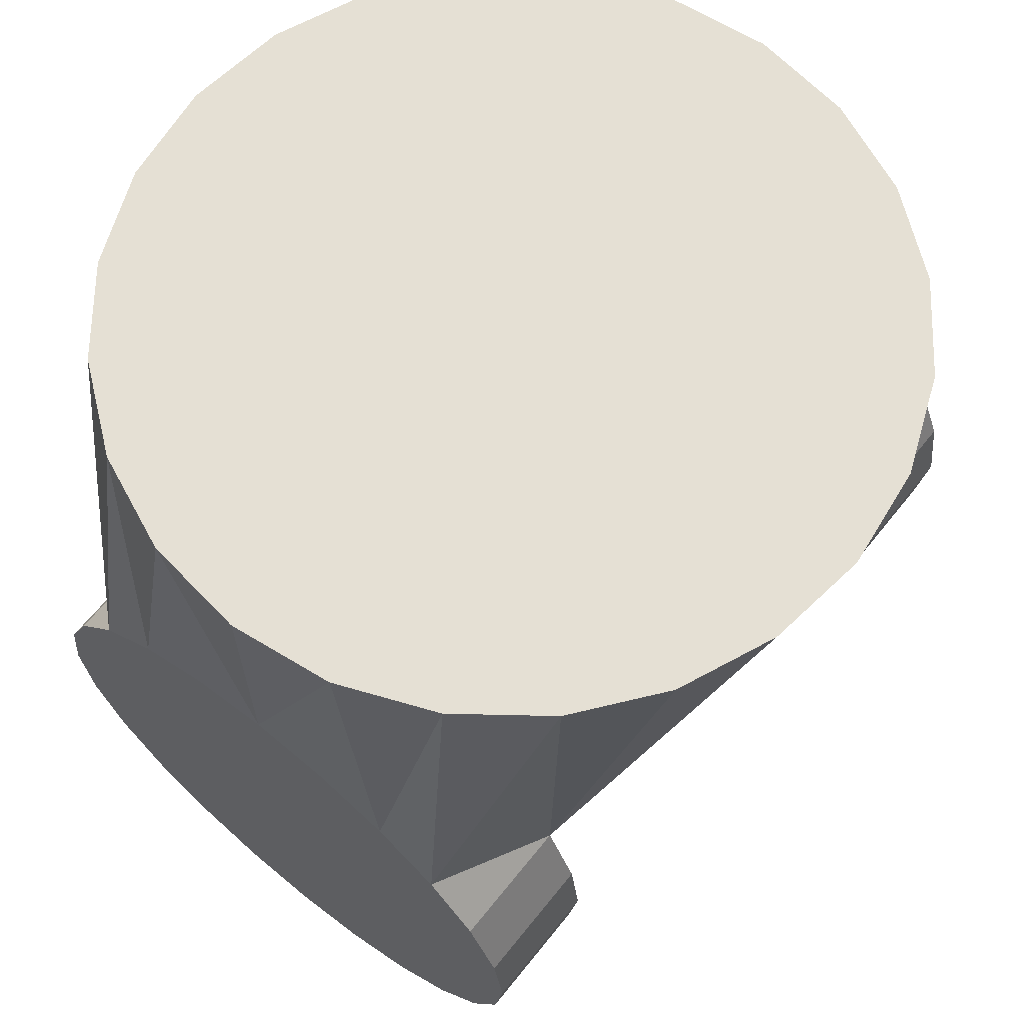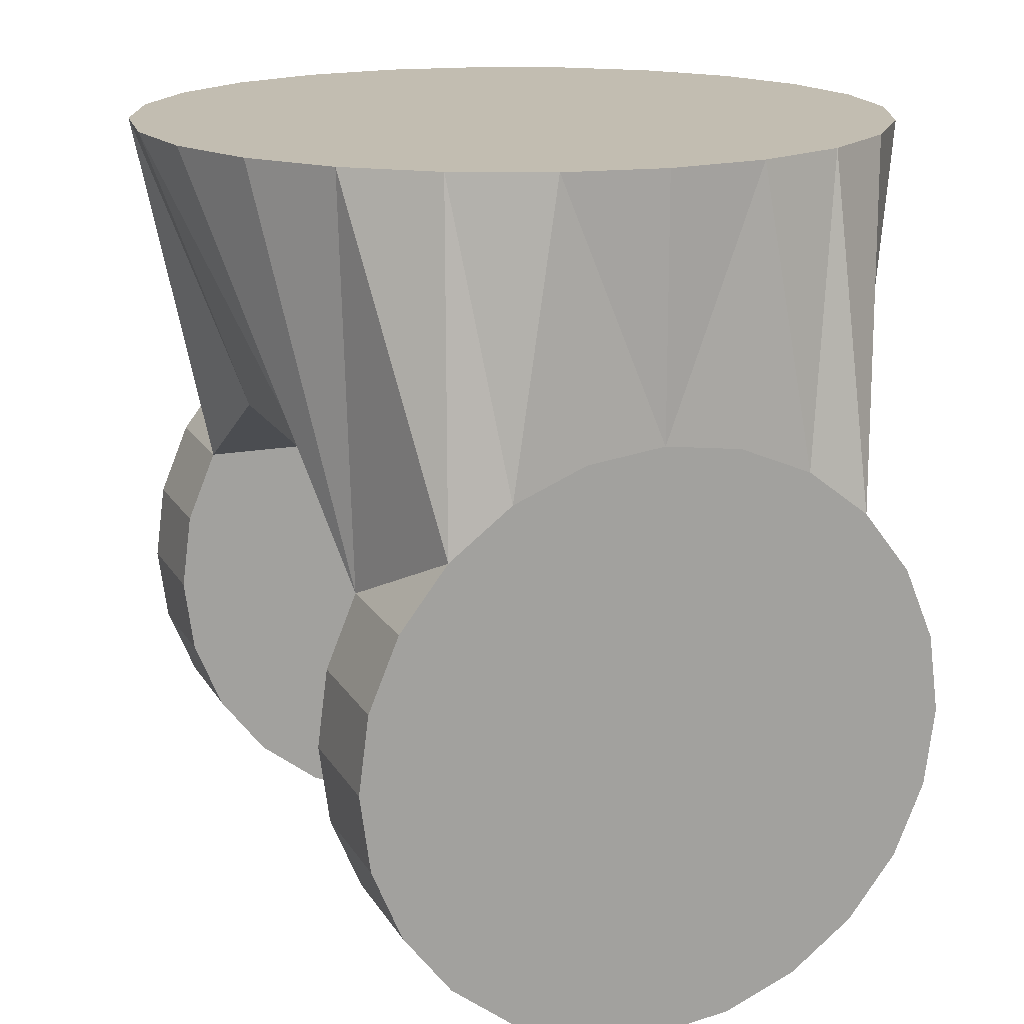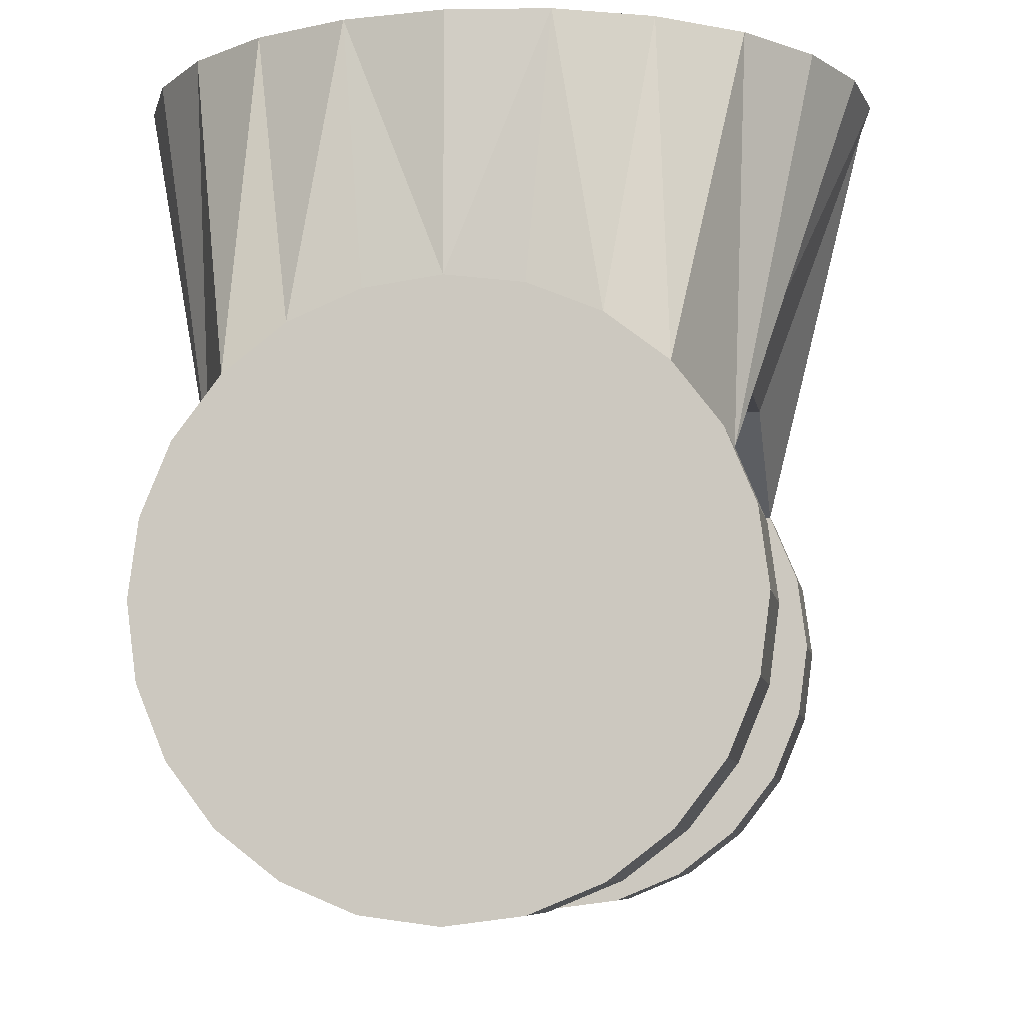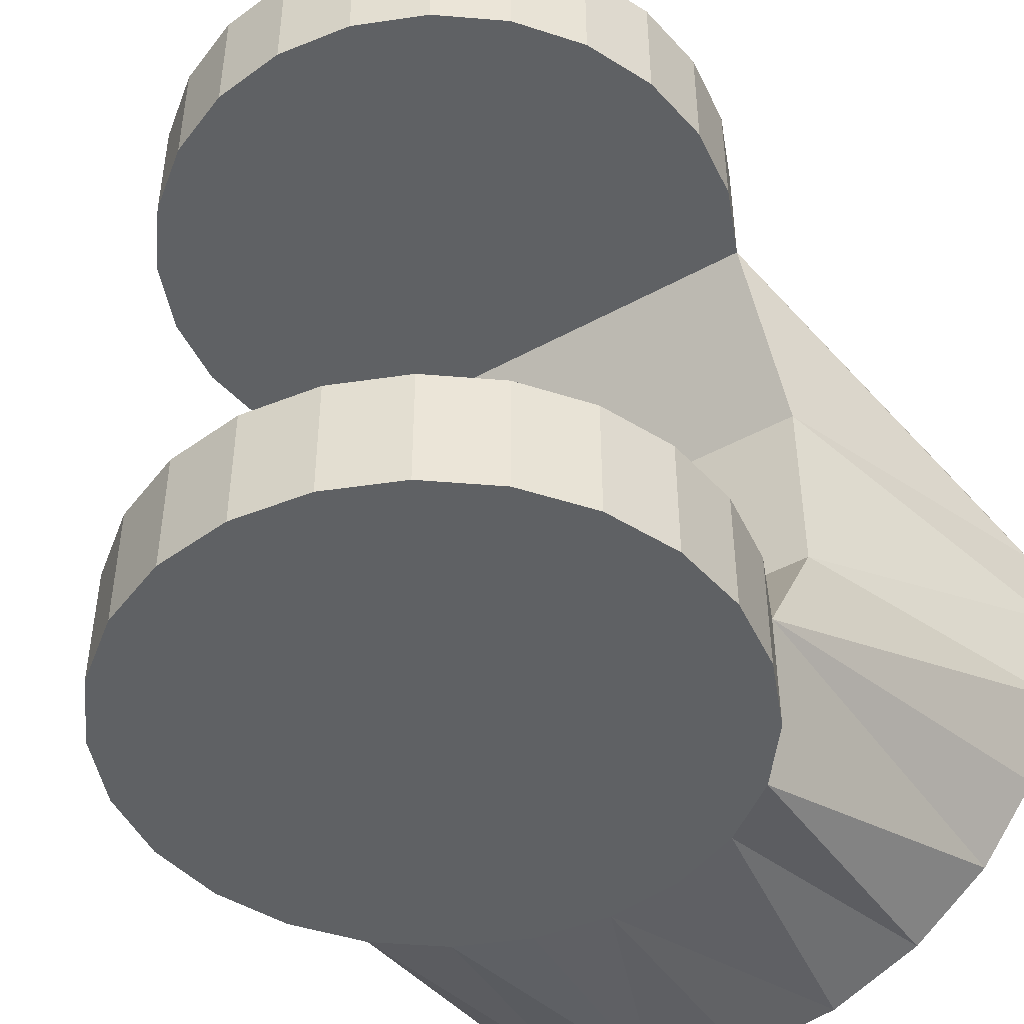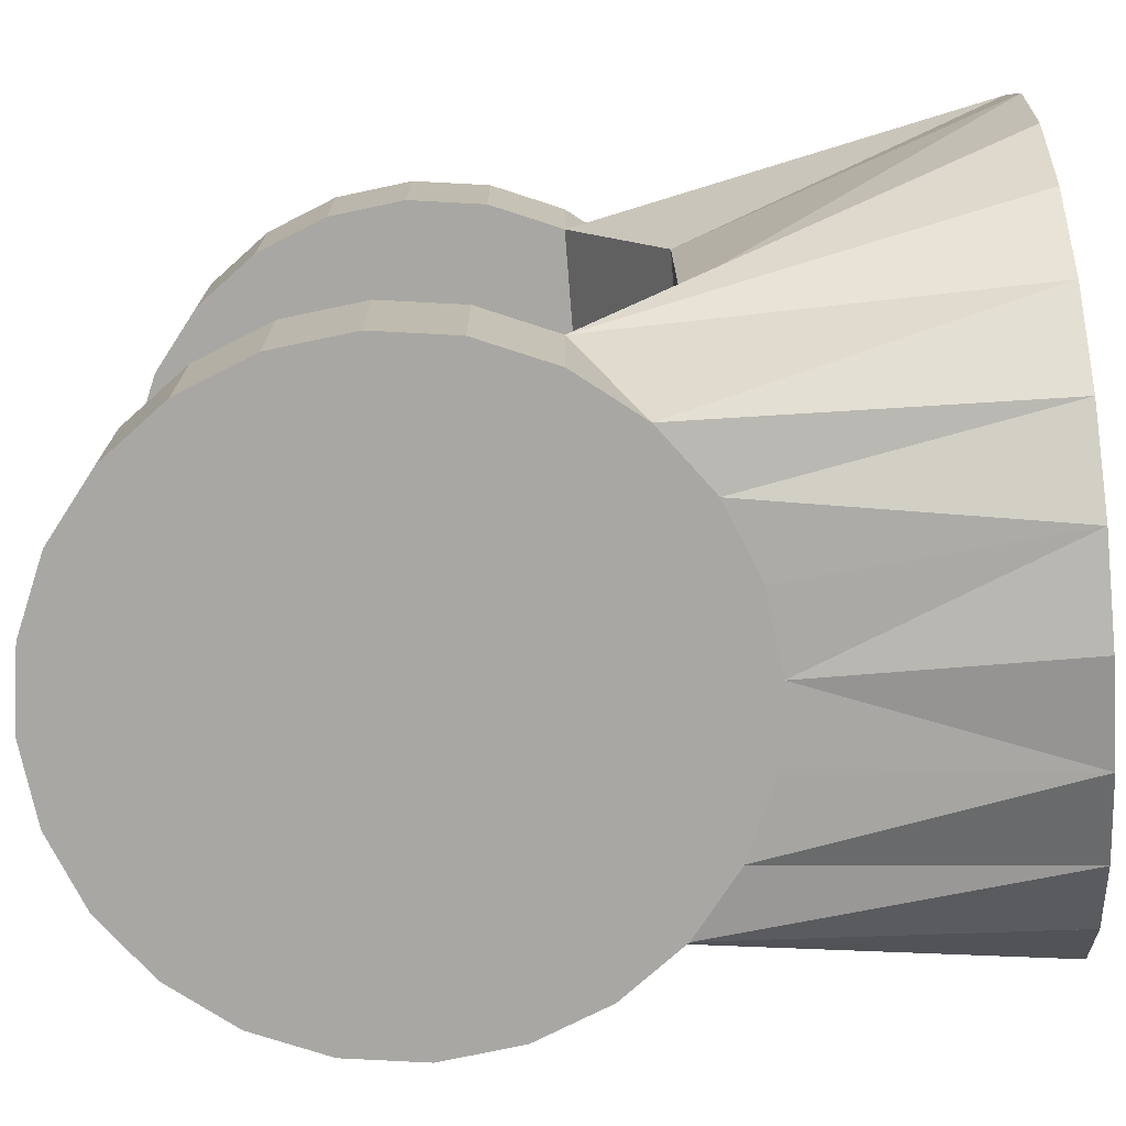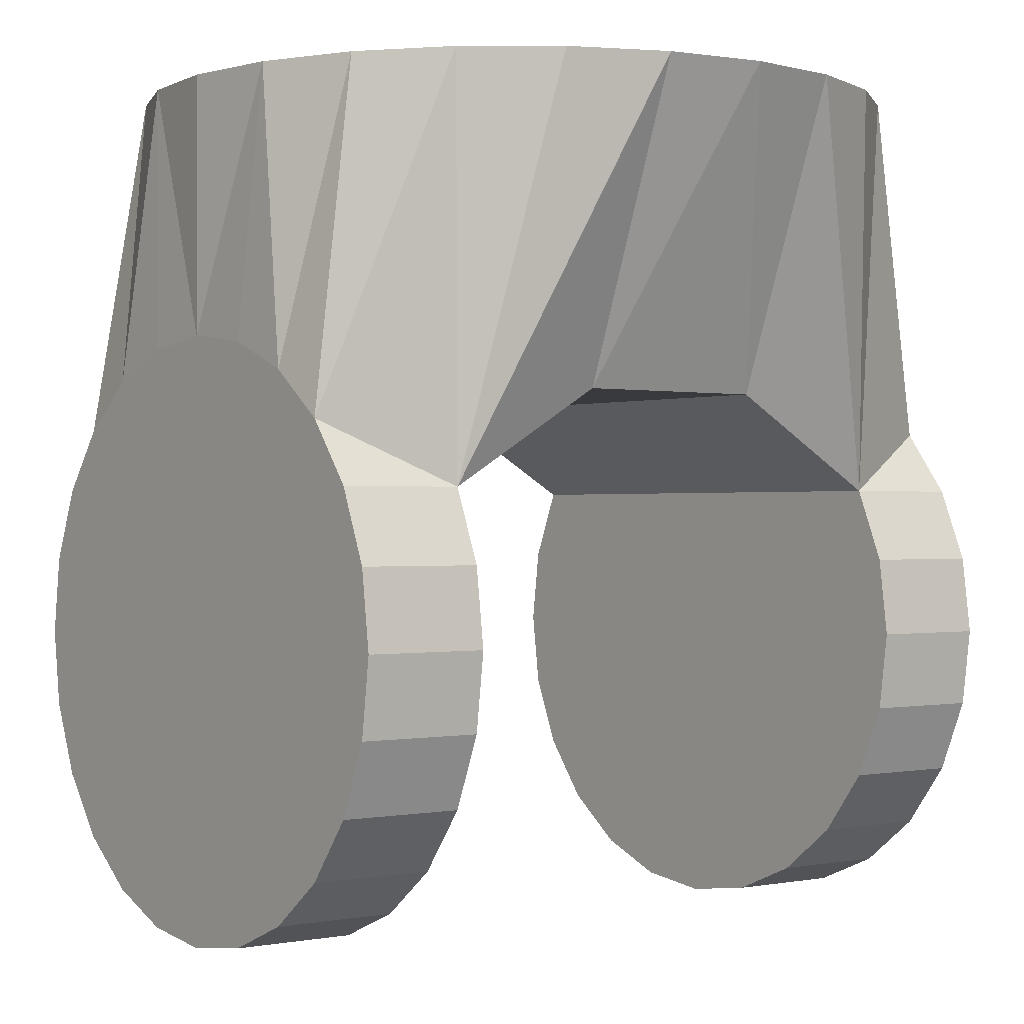
<metadata>
{"format":"obj","ext":"obj","renderer":"f3d","projection":"perspective","resolution":1024,"background":"white","views":[{"elev":65.5,"azim":38.8,"up":"+Y"},{"elev":16.8,"azim":-21.2,"up":"+Y"},{"elev":-7.6,"azim":-170.5,"up":"+Y"},{"elev":-46.2,"azim":32.1,"up":"+Z"},{"elev":-74.5,"azim":94.5,"up":"+Z"},{"elev":-0.2,"azim":52.6,"up":"+Y"}]}
</metadata>
<code>
o rotating_link_type_1_fixed_part
v 0.02607 0.006986 0.0236
v 0.02699 0 0.035
v 0.02699 0 0.0236
v 0.02607 0.006986 0.035
v -0.02607 -0.006986 0.035
v -0.02607 0.006986 0.035
v -0.02699 0 0.035
v -0.02337 -0.0135 0.035
v -0.02337 0.0135 0.035
v -0.01909 -0.01909 0.035
v -0.01909 0.01909 0.035
v -0.0135 -0.02337 0.035
v -0.0135 0.02337 0.035
v -0.006986 -0.02607 0.035
v -0.006986 0.02607 0.035
v -0 -0.02699 0.035
v 0 0.02699 0.035
v 0.006986 -0.02607 0.035
v 0.006986 0.02607 0.035
v 0.0135 -0.02337 0.035
v 0.0135 0.02337 0.035
v 0.01909 -0.01909 0.035
v 0.01909 0.01909 0.035
v 0.02337 -0.0135 0.035
v 0.02337 0.0135 0.035
v 0.02607 -0.006986 0.035
v -0.009059 0.05 0.03381
v 0 0.05 0.035
v 0.009059 0.05 0.03381
v -0.0175 0.05 0.03031
v -0.02475 0.05 0.02475
v -0.02337 0.0135 0.0236
v -0.03031 0.05 0.0175
v 0.0175 0.05 0.03031
v 0.02475 0.05 0.02475
v 0.02337 0.0135 0.0236
v 0.03031 0.05 0.0175
v -0.01909 0.01909 -0.035
v -0.02337 0.0135 -0.035
v -0.02337 0.0135 -0.0236
v -0.03031 0.05 -0.0175
v -0.03381 0.05 -0.009059
v -0.03381 0.05 0.009059
v -0.02337 0.0222 0.009059
v -0.02337 0.0222 -0.009059
v -0.035 0.05 -0
v -0.02475 0.05 -0.02475
v -0.0175 0.05 -0.03031
v -0.0135 0.02337 -0.035
v -0.009059 0.05 -0.03381
v -0.006986 0.02607 -0.035
v 0 0.02699 -0.035
v 0 0.05 -0.035
v -0.02607 0.006986 -0.035
v -0.02607 0.006986 -0.0236
v -0.02699 0 -0.0236
v -0.02607 -0.006986 -0.035
v -0.02607 -0.006986 -0.0236
v -0.02699 0 -0.035
v -0.006986 -0.02607 -0.0236
v -0.0135 -0.02337 -0.035
v -0.006986 -0.02607 -0.035
v -0.0135 -0.02337 -0.0236
v -0.01909 -0.01909 -0.035
v -0.01909 -0.01909 -0.0236
v -0.02337 -0.0135 -0.035
v -0.02337 -0.0135 -0.0236
v 0.006986 -0.02607 -0.0236
v 0 -0.02699 -0.035
v 0.006986 -0.02607 -0.035
v 0 -0.02699 -0.0236
v 0.02337 -0.0135 -0.035
v 0.01909 -0.01909 -0.0236
v 0.01909 -0.01909 -0.035
v 0.02337 -0.0135 -0.0236
v 0.0135 -0.02337 -0.035
v 0.0135 -0.02337 -0.0236
v 0.02607 -0.006986 -0.035
v 0.02607 -0.006986 -0.0236
v 0.02337 0.0135 -0.035
v 0.02607 0.006986 -0.0236
v 0.02607 0.006986 -0.035
v 0.02337 0.0135 -0.0236
v 0.02699 0 -0.0236
v 0.02699 0 -0.035
v -0.02607 0.006986 0.0236
v -0.02607 -0.006986 0.0236
v -0.02699 0 0.0236
v -0.0135 -0.02337 0.0236
v -0.006986 -0.02607 0.0236
v -0.01909 -0.01909 0.0236
v -0.02337 -0.0135 0.0236
v -0 -0.02699 0.0236
v 0.006986 -0.02607 0.0236
v 0.02337 -0.0135 0.0236
v 0.01909 -0.01909 0.0236
v 0.0135 -0.02337 0.0236
v 0.02607 -0.006986 0.0236
v 0.009059 0.05 -0.03381
v 0.0175 0.05 -0.03031
v 0.02475 0.05 -0.02475
v 0.03031 0.05 -0.0175
v 0.03381 0.05 -0.009059
v 0.035 0.05 0
v 0.03381 0.05 0.009059
v 0.006986 0.02607 -0.035
v 0.0135 0.02337 -0.035
v 0.01909 0.01909 -0.035
v 0.02337 0.0222 0.009059
v 0.02337 0.0222 -0.009059
f 1 2 3
f 2 1 4
f 5 6 7
f 6 5 8
f 6 8 9
f 9 8 10
f 9 10 11
f 11 10 12
f 11 12 13
f 13 12 14
f 13 14 15
f 15 14 16
f 15 16 17
f 17 16 18
f 17 18 19
f 19 18 20
f 19 20 21
f 21 20 22
f 21 22 23
f 23 22 24
f 23 24 25
f 25 24 26
f 25 26 4
f 4 26 2
f 17 27 15
f 28 27 17
f 29 28 17
f 29 17 19
f 27 30 13
f 15 27 13
f 13 30 11
f 30 31 11
f 11 32 9
f 31 32 11
f 33 32 31
f 21 29 19
f 34 29 21
f 35 34 23
f 23 34 21
f 23 25 36
f 35 23 36
f 35 36 37
f 38 39 40
f 41 40 42
f 43 32 33
f 43 44 32
f 42 40 45
f 42 45 46
f 46 44 43
f 46 45 44
f 47 40 41
f 47 38 40
f 48 38 47
f 49 38 48
f 50 49 48
f 51 49 50
f 52 51 50
f 52 50 53
f 40 54 55
f 54 40 39
f 56 57 58
f 57 56 59
f 60 61 62
f 61 60 63
f 63 64 61
f 64 63 65
f 58 66 67
f 66 58 57
f 68 69 70
f 69 68 71
f 55 59 56
f 59 55 54
f 72 73 74
f 73 72 75
f 73 76 74
f 76 73 77
f 71 62 69
f 62 71 60
f 67 64 65
f 64 67 66
f 78 75 72
f 75 78 79
f 77 70 76
f 70 77 68
f 80 81 82
f 81 80 83
f 82 84 85
f 84 82 81
f 85 79 78
f 79 85 84
f 58 55 56
f 55 58 67
f 55 67 40
f 40 67 65
f 40 65 83
f 83 65 63
f 83 63 60
f 83 60 71
f 83 71 68
f 83 68 77
f 83 77 73
f 83 73 75
f 83 75 79
f 83 79 81
f 81 79 84
f 9 86 6
f 86 9 32
f 7 87 5
f 87 7 88
f 14 89 90
f 89 14 12
f 12 91 89
f 91 12 10
f 5 92 8
f 92 5 87
f 18 93 94
f 93 18 16
f 6 88 7
f 88 6 86
f 95 22 96
f 22 95 24
f 22 97 96
f 97 22 20
f 16 90 93
f 90 16 14
f 8 91 10
f 91 8 92
f 98 24 95
f 24 98 26
f 20 94 97
f 94 20 18
f 36 4 1
f 4 36 25
f 3 26 98
f 26 3 2
f 50 99 53
f 99 50 48
f 99 48 100
f 100 48 47
f 100 47 101
f 101 47 41
f 101 41 102
f 102 41 42
f 102 42 103
f 103 42 46
f 103 46 104
f 104 46 43
f 104 43 105
f 105 43 33
f 105 33 37
f 37 33 31
f 37 31 35
f 35 31 30
f 35 30 34
f 34 30 27
f 34 27 29
f 29 27 28
f 37 36 105
f 99 52 53
f 103 83 102
f 99 106 52
f 107 106 99
f 100 107 99
f 102 83 101
f 101 83 108
f 104 109 110
f 105 109 104
f 104 110 103
f 105 36 109
f 103 110 83
f 108 107 100
f 101 108 100
f 108 83 80
f 54 57 59
f 57 54 66
f 66 54 39
f 66 39 64
f 64 39 38
f 64 38 61
f 61 38 49
f 61 49 62
f 62 49 51
f 62 51 69
f 69 51 52
f 69 52 70
f 70 52 106
f 70 106 76
f 76 106 107
f 76 107 74
f 74 107 108
f 74 108 80
f 74 80 72
f 72 80 78
f 78 80 82
f 78 82 85
f 86 87 88
f 87 86 92
f 92 86 32
f 92 32 91
f 91 32 36
f 91 36 89
f 89 36 90
f 90 36 93
f 93 36 94
f 94 36 97
f 97 36 96
f 96 36 95
f 95 36 98
f 98 36 1
f 98 1 3
f 109 32 44
f 32 109 36
f 109 45 110
f 45 109 44
f 110 40 83
f 40 110 45

</code>
